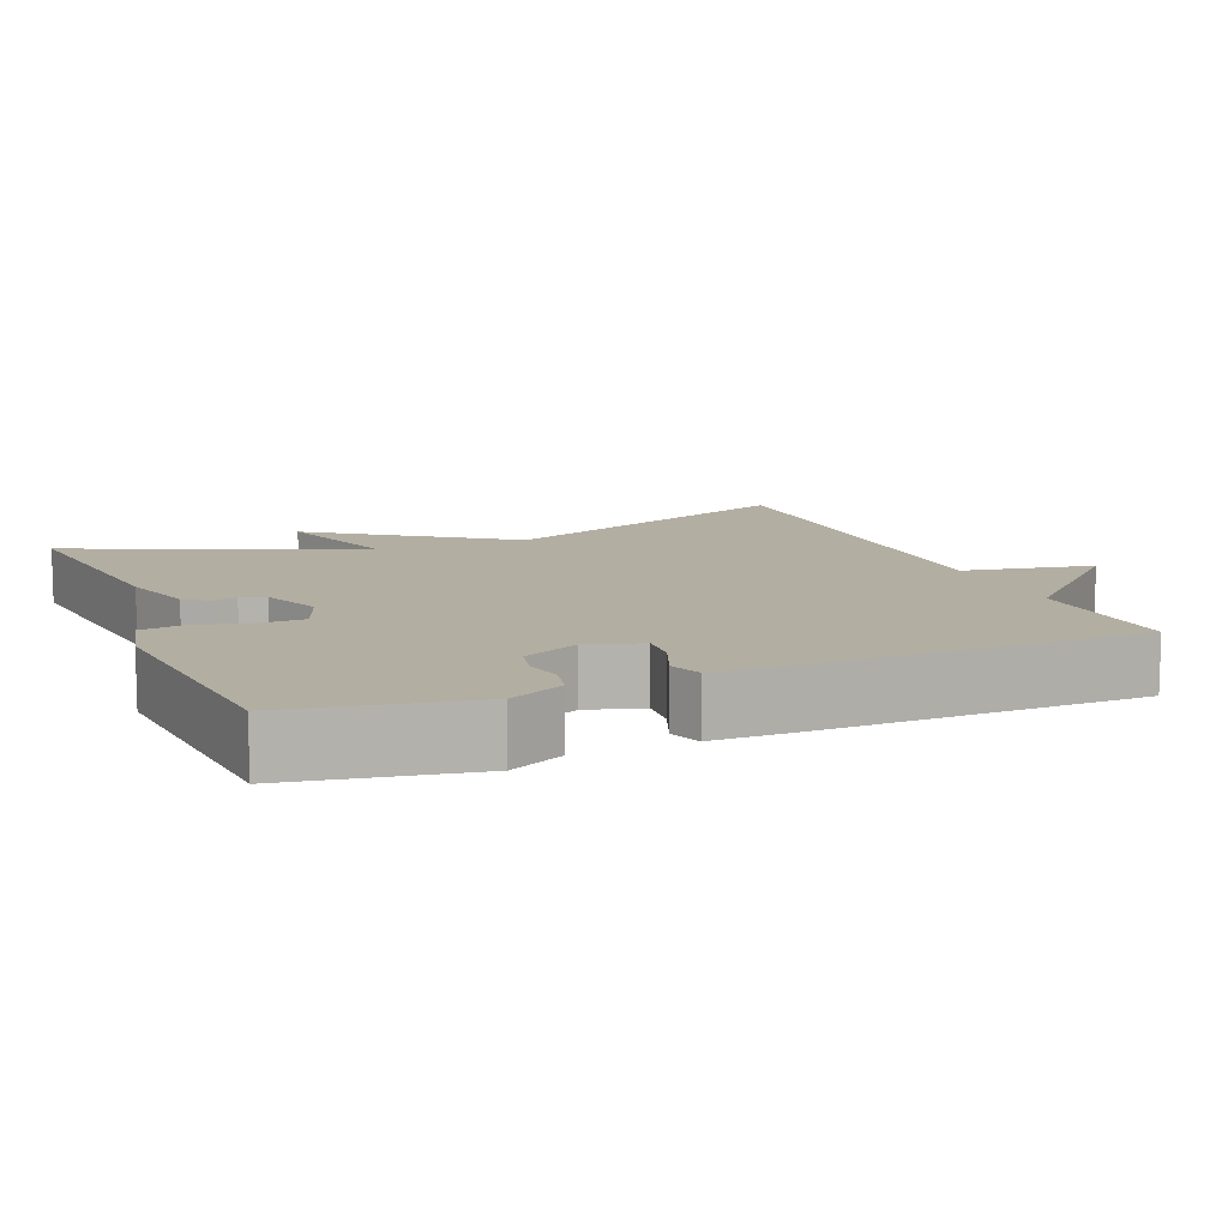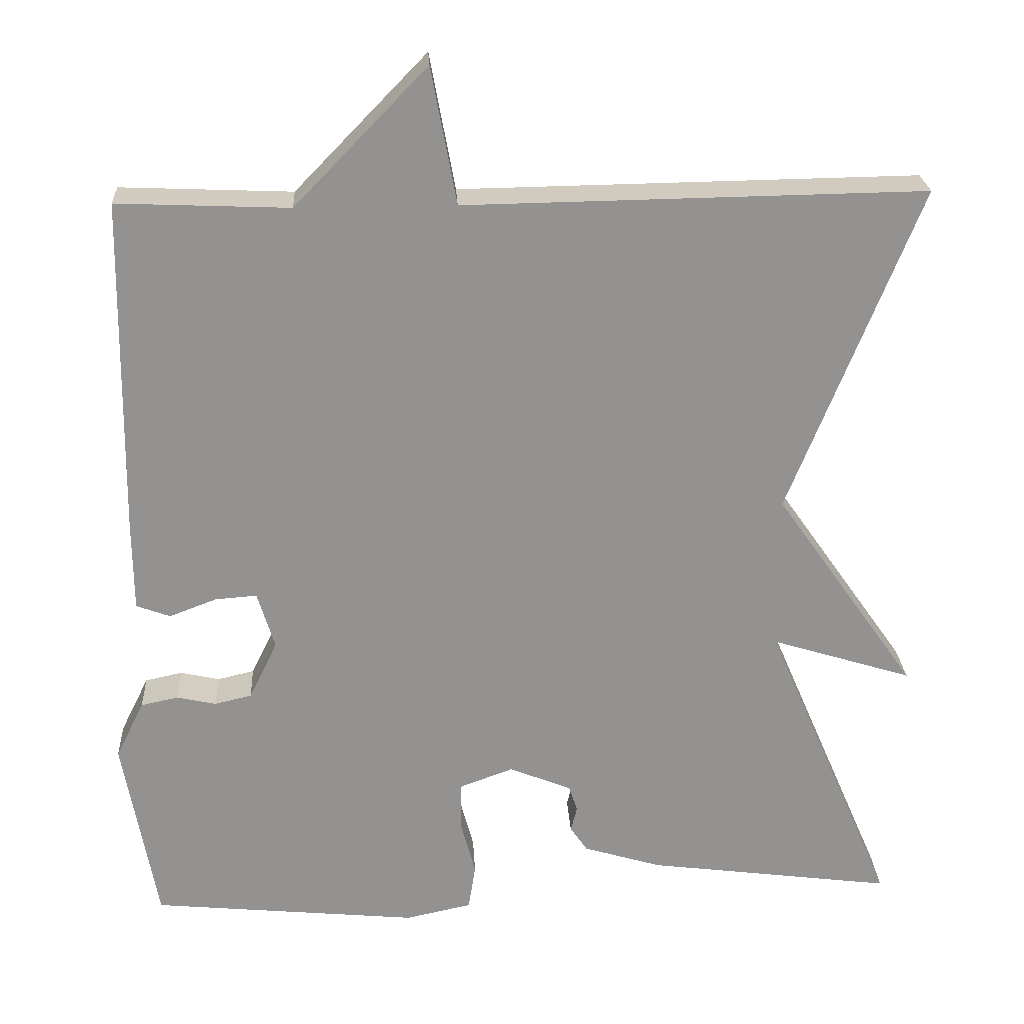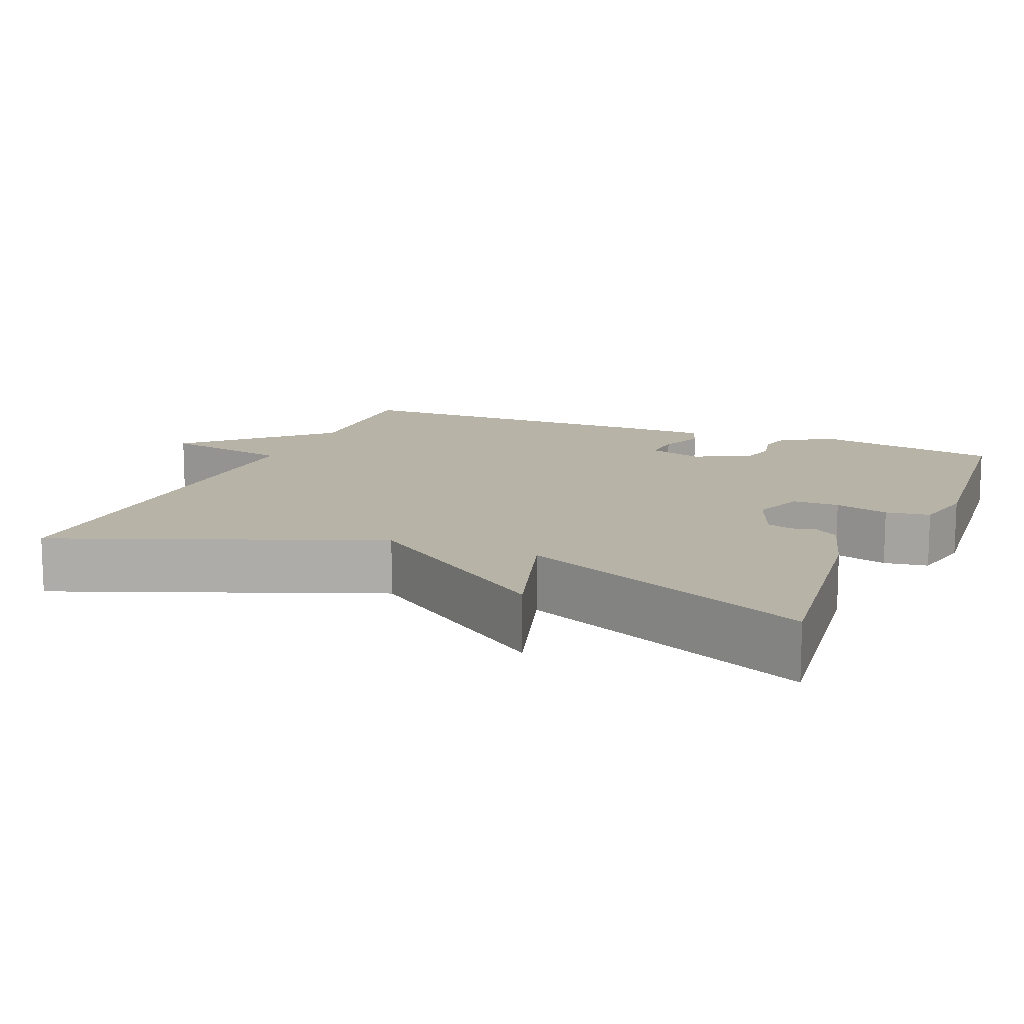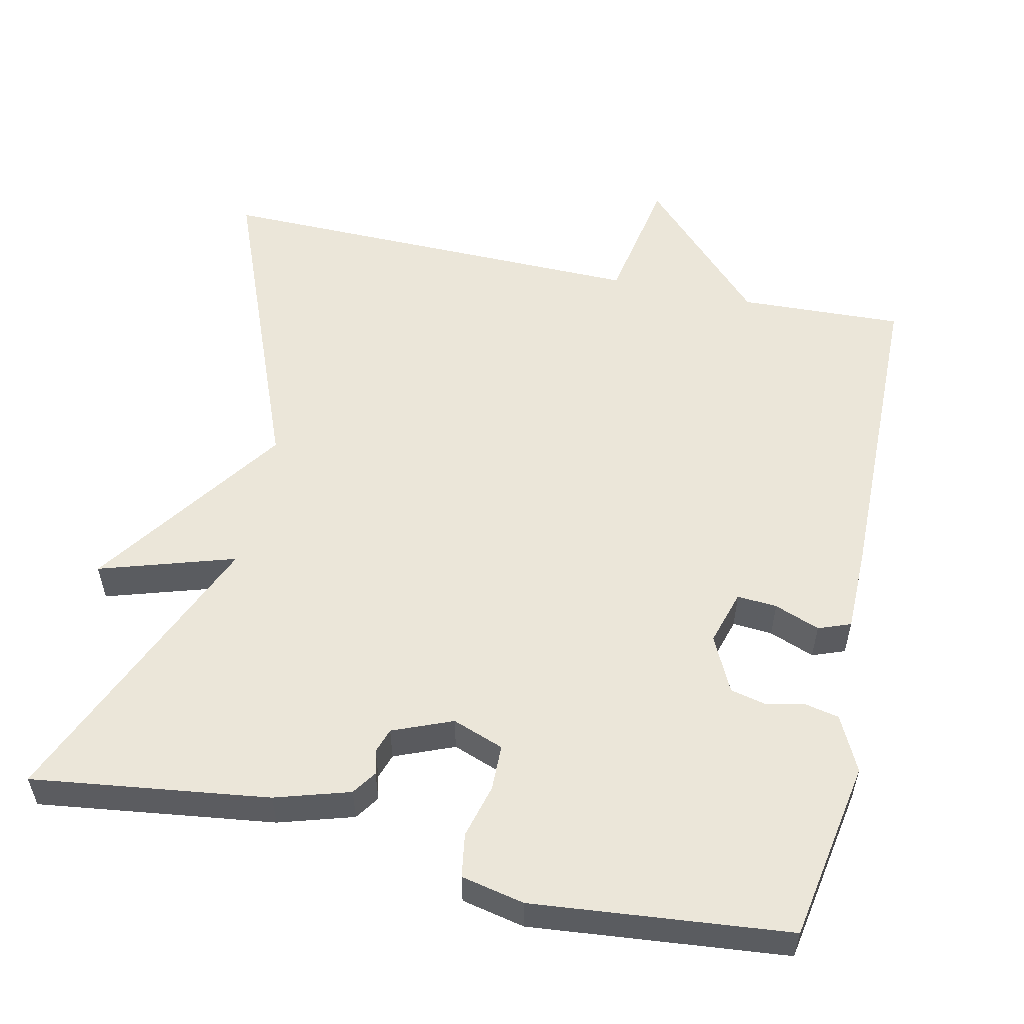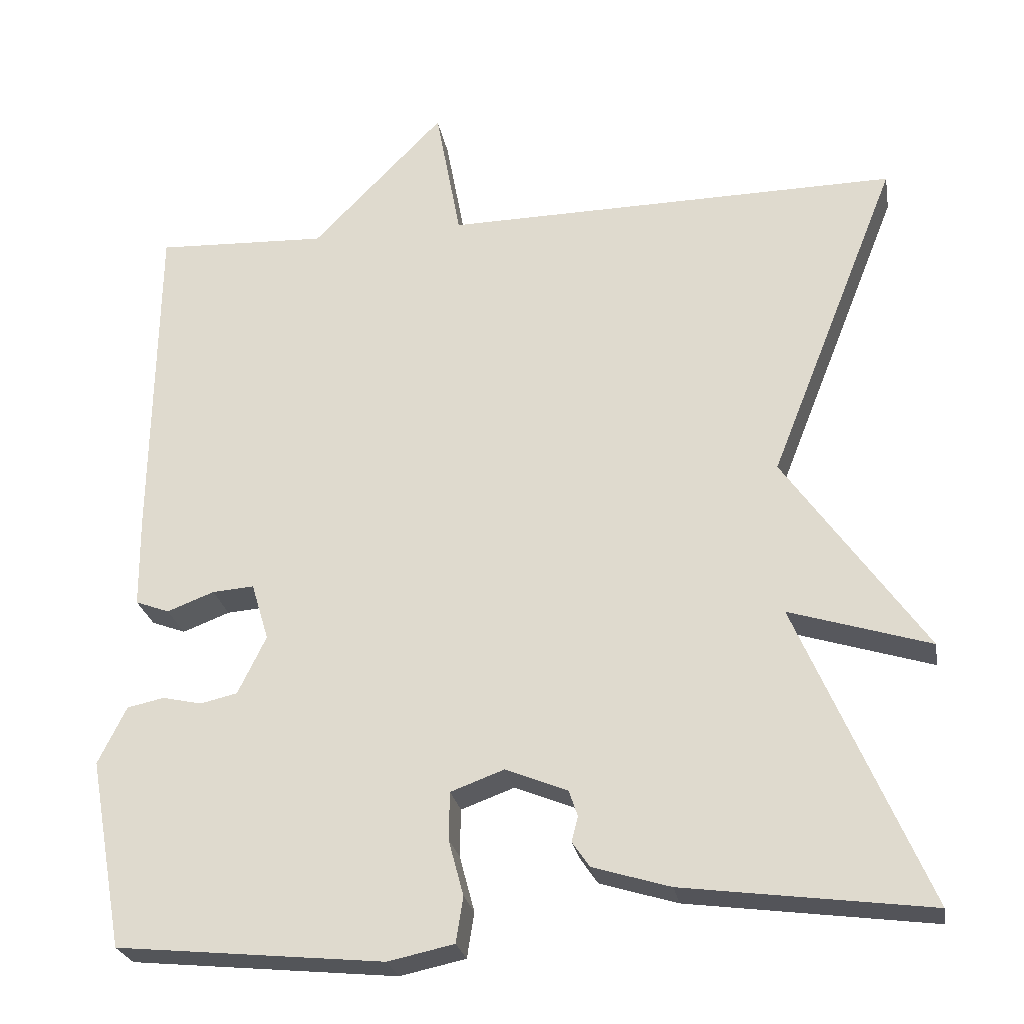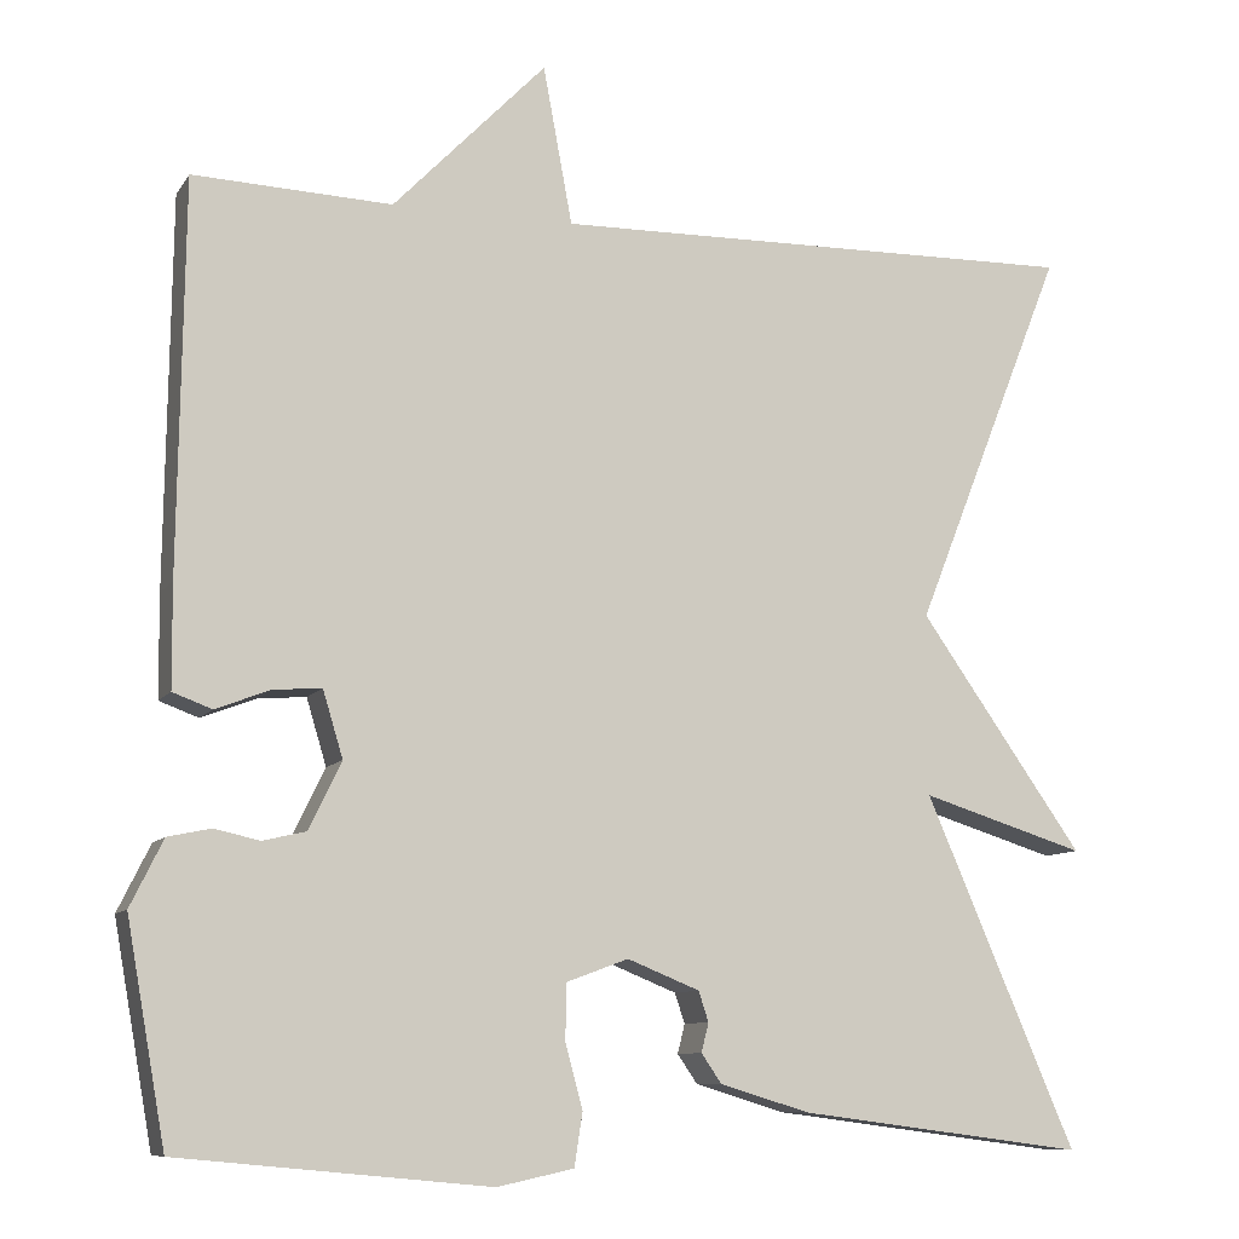
<metadata>
{"format":"obj","ext":"obj","renderer":"f3d","projection":"perspective","resolution":1024,"background":"white","views":[{"elev":10.8,"azim":-112.2,"up":"+Y"},{"elev":23.9,"azim":-3.1,"up":"+Z"},{"elev":12.9,"azim":113.0,"up":"+Y"},{"elev":55.1,"azim":-167.7,"up":"+Y"},{"elev":-25.4,"azim":10.0,"up":"+Z"},{"elev":-9.4,"azim":-19.8,"up":"+Z"}]}
</metadata>
<code>
v -0.5 0.07 0.5
v -0.282 0.07 0.491
v -0.114 0.07 0.664
v -0.082 0.07 0.491
v 0.5 0.07 0.5
v 0.335 0.07 0.084
v 0.515 0.07 -0.172
v 0.335 0.07 -0.116
v 0.5 0.07 -0.5
v 0.186 0.07 -0.459
v 0.087 0.07 -0.429
v 0.065 0.07 -0.397
v 0.073 0.07 -0.365
v 0.062 0.07 -0.332
v -0.017 0.07 -0.3
v -0.085 0.07 -0.325
v -0.086 0.07 -0.386
v -0.067 0.07 -0.457
v -0.076 0.07 -0.515
v -0.16 0.07 -0.533
v -0.5 0.07 -0.5
v -0.543 0.07 -0.26
v -0.507 0.07 -0.187
v -0.46 0.07 -0.177
v -0.41 0.07 -0.188
v -0.363 0.07 -0.177
v -0.327 0.07 -0.103
v -0.349 0.07 -0.03
v -0.402 0.07 -0.034
v -0.462 0.07 -0.057
v -0.505 0.07 -0.041
v -0.506 0.07 0.072
v -0.5 0 0.5
v -0.282 0 0.491
v -0.114 0 0.664
v -0.082 0 0.491
v 0.5 0 0.5
v 0.335 0 0.084
v 0.515 0 -0.172
v 0.335 0 -0.116
v 0.5 0 -0.5
v 0.186 0 -0.459
v 0.087 0 -0.429
v 0.065 0 -0.397
v 0.073 0 -0.365
v 0.062 0 -0.332
v -0.017 0 -0.3
v -0.085 0 -0.325
v -0.086 0 -0.386
v -0.067 0 -0.457
v -0.076 0 -0.515
v -0.16 0 -0.533
v -0.5 0 -0.5
v -0.543 0 -0.26
v -0.507 0 -0.187
v -0.46 0 -0.177
v -0.41 0 -0.188
v -0.363 0 -0.177
v -0.327 0 -0.103
v -0.349 0 -0.03
v -0.402 0 -0.034
v -0.462 0 -0.057
v -0.505 0 -0.041
v -0.506 0 0.072
f 32 1 2
f 31 32 2
f 30 31 2
f 29 30 2
f 2 3 4
f 29 2 4
f 28 29 4
f 4 5 6
f 28 4 6
f 27 28 6
f 26 27 6
f 23 24 25
f 22 23 25
f 21 22 25
f 20 21 25
f 19 20 25
f 18 19 25
f 17 18 25
f 16 17 25 26
f 15 16 26 6
f 11 12 13
f 10 11 13
f 9 10 13
f 8 9 13
f 8 13 14
f 6 7 8
f 6 8 14 15
f 34 33 64
f 34 64 63
f 34 63 62
f 34 62 61
f 36 35 34
f 36 34 61
f 36 61 60
f 38 37 36
f 38 36 60
f 38 60 59
f 38 59 58
f 57 56 55
f 57 55 54
f 57 54 53
f 57 53 52
f 57 52 51
f 57 51 50
f 57 50 49
f 58 57 49 48
f 38 58 48 47
f 45 44 43
f 45 43 42
f 45 42 41
f 45 41 40
f 46 45 40
f 40 39 38
f 47 46 40 38
f 1 33 34 2
f 2 34 35 3
f 3 35 36 4
f 4 36 37 5
f 5 37 38 6
f 6 38 39 7
f 7 39 40 8
f 8 40 41 9
f 9 41 42 10
f 10 42 43 11
f 11 43 44 12
f 12 44 45 13
f 13 45 46 14
f 14 46 47 15
f 15 47 48 16
f 16 48 49 17
f 17 49 50 18
f 18 50 51 19
f 19 51 52 20
f 20 52 53 21
f 21 53 54 22
f 22 54 55 23
f 23 55 56 24
f 24 56 57 25
f 25 57 58 26
f 26 58 59 27
f 27 59 60 28
f 28 60 61 29
f 29 61 62 30
f 30 62 63 31
f 31 63 64 32
f 32 64 33 1

</code>
